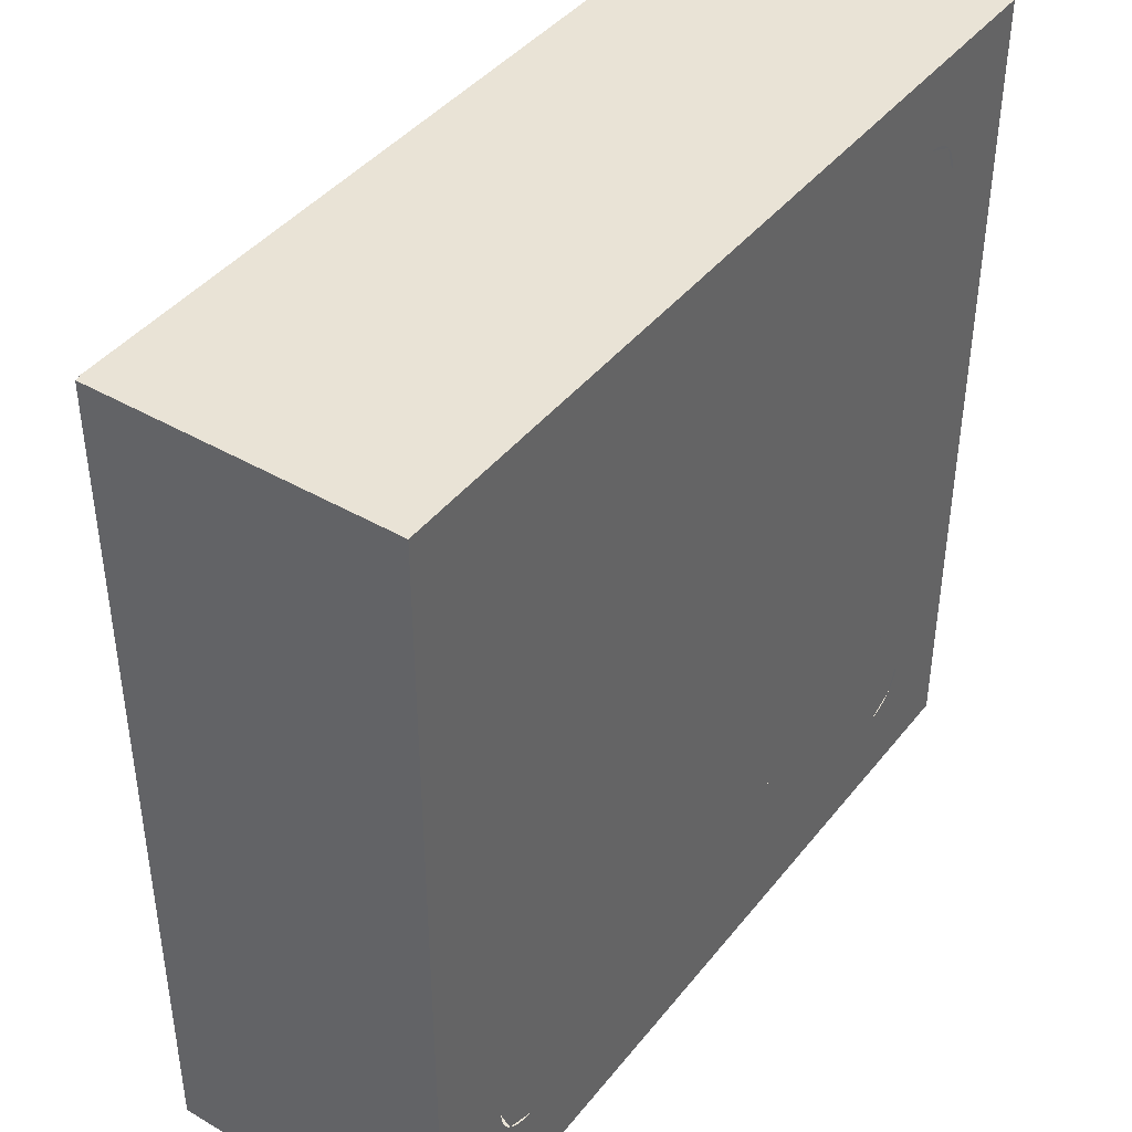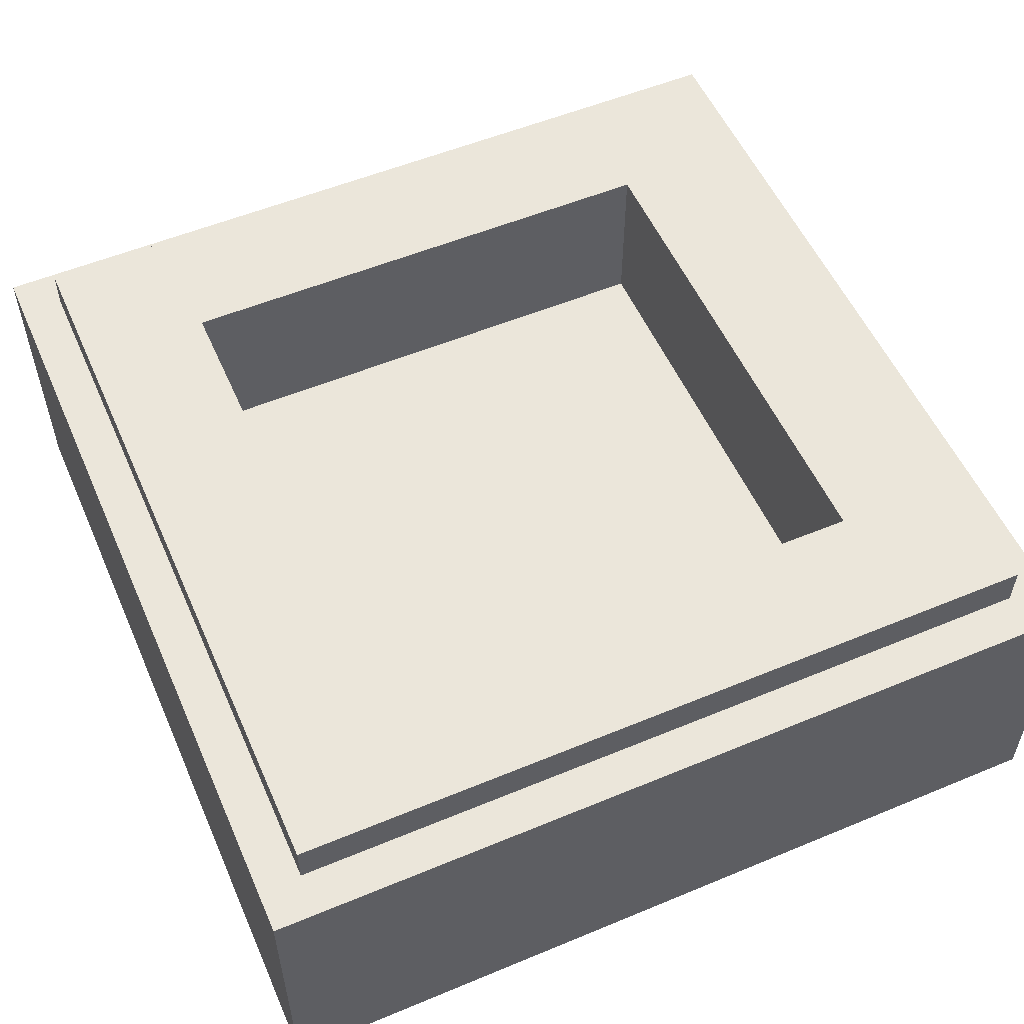
<metadata>
{"format":"obj","ext":"obj","renderer":"f3d","projection":"perspective","resolution":1024,"background":"white","views":[{"elev":42.0,"azim":-55.0,"up":"+Z"},{"elev":54.8,"azim":-113.7,"up":"+Y"}]}
</metadata>
<code>
v -0.5 0.35 0.5
v -0.5 0 0.5
v 0.5 0 0.5
v 0.5 0.35 0.5
v -0.5 0.35 -0.5
v -0.5 0 -0.5
v -0.5 0 0.5
v -0.5 0.35 0.5
v 0.5 0.35 -0.5
v 0.5 0 -0.5
v -0.5 0 -0.5
v -0.5 0.35 -0.5
v 0.5 0.35 0.5
v 0.5 0 0.5
v 0.5 0 -0.5
v 0.5 0.35 -0.5
v -0.3 0.2 0.3
v 0.3 0.2 0.3
v 0.3 0.2 -0.3
v -0.3 0.2 -0.3
v -0.3 0.2 0.3
v -0.3 0.4 0.3
v 0.3 0.4 0.3
v 0.3 0.2 0.3
v -0.3 0.2 -0.3
v -0.3 0.4 -0.3
v -0.3 0.4 0.3
v -0.3 0.2 0.3
v 0.3 0.2 -0.3
v 0.3 0.4 -0.3
v -0.3 0.4 -0.3
v -0.3 0.2 -0.3
v 0.3 0.2 0.3
v 0.3 0.4 0.3
v 0.3 0.4 -0.3
v 0.3 0.2 -0.3
v -0.45 0.4 0.45
v -0.45 0.35 0.45
v 0.45 0.35 0.45
v 0.45 0.4 0.45
v -0.45 0.4 -0.45
v -0.45 0.35 -0.45
v -0.45 0.35 0.45
v -0.45 0.4 0.45
v 0.45 0.4 -0.45
v 0.45 0.35 -0.45
v -0.45 0.35 -0.45
v -0.45 0.4 -0.45
v 0.45 0.4 0.45
v 0.45 0.35 0.45
v 0.45 0.35 -0.45
v 0.45 0.4 -0.45
v 0.45 0.4 0.45
v 0.3 0.4 0.3
v -0.3 0.4 0.3
v -0.45 0.4 0.45
v -0.45 0.4 0.45
v -0.3 0.4 0.3
v -0.3 0.4 -0.3
v -0.45 0.4 -0.45
v -0.45 0.4 -0.45
v -0.3 0.4 -0.3
v 0.3 0.4 -0.3
v 0.45 0.4 -0.45
v 0.45 0.4 -0.45
v 0.3 0.4 -0.3
v 0.3 0.4 0.3
v 0.45 0.4 0.45
v 0.5 0.35 0.5
v 0.45 0.35 0.45
v -0.45 0.35 0.45
v -0.5 0.35 0.5
v -0.5 0.35 0.5
v -0.45 0.35 0.45
v -0.45 0.35 -0.45
v -0.5 0.35 -0.5
v -0.5 0.35 -0.5
v -0.45 0.35 -0.45
v 0.45 0.35 -0.45
v 0.5 0.35 -0.5
v 0.5 0.35 -0.5
v 0.45 0.35 -0.45
v 0.45 0.35 0.45
v 0.5 0.35 0.5
v -0.35 0 0.4
v 0.35 0 0.4
v 0.35 0 0.45
v -0.35 0 0.45
v -0.35 0 0.35
v 0.35 0 0.35
v 0.35 0 0.4
v -0.35 0 0.4
v -0.35 0 -0.35
v -0.35 0 0.35
v -0.4 0 0.35
v -0.4 0 -0.35
v 0.35 0 -0.35
v -0.35 0 -0.35
v -0.35 0 -0.4
v 0.35 0 -0.4
v 0.35 0 0.35
v 0.35 0 -0.35
v 0.4 0 -0.35
v 0.4 0 0.35
v -0.3 0 0.3
v 0.3 0 0.3
v 0.3 0 0.35
v -0.3 0 0.35
v -0.025 0 0.3
v -0.025 0 0.06035
v 0.025 0 0.06035
v 0.025 0 0.3
v 0.025 0 -0.06035
v 0.025 0 0.06035
v -0.025 0 0.06035
v -0.025 0 -0.06035
v 0.06035 0 -0.025
v 0.06035 0 0.025
v 0.025 0 0.06035
v 0.025 0 -0.06035
v -0.06035 0 0.025
v -0.06035 0 -0.025
v -0.025 0 -0.06035
v -0.025 0 0.06035
v -0.3 0 0.2646
v -0.06035 0 0.025
v -0.025 0 0.06035
v -0.2646 0 0.3
v -0.1513 0 0.3
v -0.08445 0 0.1386
v -0.03825 0 0.1577
v -0.0972 0 0.3
v 0.0972 0 0.3
v 0.03825 0 0.1577
v 0.08445 0 0.1386
v 0.1513 0 0.3
v -0.3 0 -0.025
v -0.06035 0 -0.025
v -0.06035 0 0.025
v -0.3 0 0.025
v -0.2646 0 -0.3
v -0.025 0 -0.06035
v -0.06035 0 -0.025
v -0.3 0 -0.2646
v -0.3 0 -0.1513
v -0.1386 0 -0.08445
v -0.1577 0 -0.03825
v -0.3 0 -0.0972
v -0.3 0 0.0972
v -0.1577 0 0.03825
v -0.1386 0 0.08445
v -0.3 0 0.1513
v 0.025 0 -0.3
v 0.025 0 -0.06035
v -0.025 0 -0.06035
v -0.025 0 -0.3
v 0.3 0 -0.2646
v 0.06035 0 -0.025
v 0.025 0 -0.06035
v 0.2646 0 -0.3
v 0.1513 0 -0.3
v 0.08445 0 -0.1386
v 0.03825 0 -0.1577
v 0.0972 0 -0.3
v -0.0972 0 -0.3
v -0.03825 0 -0.1577
v -0.08445 0 -0.1386
v -0.1513 0 -0.3
v 0.3 0 0.025
v 0.06035 0 0.025
v 0.06035 0 -0.025
v 0.3 0 -0.025
v 0.2646 0 0.3
v 0.025 0 0.06035
v 0.06035 0 0.025
v 0.3 0 0.2646
v 0.3 0 0.1513
v 0.1386 0 0.08445
v 0.1577 0 0.03825
v 0.3 0 0.0972
v 0.3 0 -0.0972
v 0.1577 0 -0.03825
v 0.1386 0 -0.08445
v 0.3 0 -0.1513
v -0.3 0 0.2646
v -0.2646 0 0.3
v -0.3 0 0.3
v -0.2646 0 -0.3
v -0.3 0 -0.2646
v -0.3 0 -0.3
v 0.3 0 -0.2646
v 0.2646 0 -0.3
v 0.3 0 -0.3
v 0.2646 0 0.3
v 0.3 0 0.2646
v 0.3 0 0.3
v -0.3 0 -0.3
v -0.3 0 0.3
v -0.35 0 0.3
v -0.35 0 -0.3
v 0.3 0 -0.3
v -0.3 0 -0.3
v -0.3 0 -0.35
v 0.3 0 -0.35
v 0.3 0 0.3
v 0.3 0 -0.3
v 0.35 0 -0.3
v 0.35 0 0.3
v -0.4 0 -0.35
v -0.4 0 0.35
v -0.45 0 0.35
v -0.45 0 -0.35
v 0.35 0 -0.4
v -0.35 0 -0.4
v -0.35 0 -0.45
v 0.35 0 -0.45
v 0.4 0 0.35
v 0.4 0 -0.35
v 0.45 0 -0.35
v 0.45 0 0.35
v 0.45 0 0.35
v 0.4491 0 0.363
v 0.3996 0 0.3565
v 0.4 0 0.35
v 0.4491 0 0.363
v 0.4466 0 0.3759
v 0.3983 0 0.3629
v 0.3996 0 0.3565
v 0.4466 0 0.3759
v 0.4424 0 0.3883
v 0.3962 0 0.3691
v 0.3983 0 0.3629
v 0.4424 0 0.3883
v 0.4366 0 0.4
v 0.3933 0 0.375
v 0.3962 0 0.3691
v 0.4366 0 0.4
v 0.4293 0 0.4109
v 0.3897 0 0.3804
v 0.3933 0 0.375
v 0.4293 0 0.4109
v 0.4207 0 0.4207
v 0.3854 0 0.3854
v 0.3897 0 0.3804
v 0.4207 0 0.4207
v 0.4109 0 0.4293
v 0.3804 0 0.3897
v 0.3854 0 0.3854
v 0.4109 0 0.4293
v 0.4 0 0.4366
v 0.375 0 0.3933
v 0.3804 0 0.3897
v 0.4 0 0.4366
v 0.3883 0 0.4424
v 0.3691 0 0.3962
v 0.375 0 0.3933
v 0.3883 0 0.4424
v 0.3759 0 0.4466
v 0.3629 0 0.3983
v 0.3691 0 0.3962
v 0.3759 0 0.4466
v 0.363 0 0.4491
v 0.3565 0 0.3996
v 0.3629 0 0.3983
v 0.363 0 0.4491
v 0.35 0 0.45
v 0.35 0 0.4
v 0.3565 0 0.3996
v -0.35 0 0.45
v -0.363 0 0.4491
v -0.3565 0 0.3996
v -0.35 0 0.4
v -0.363 0 0.4491
v -0.3759 0 0.4466
v -0.3629 0 0.3983
v -0.3565 0 0.3996
v -0.3759 0 0.4466
v -0.3883 0 0.4424
v -0.3691 0 0.3962
v -0.3629 0 0.3983
v -0.3883 0 0.4424
v -0.4 0 0.4366
v -0.375 0 0.3933
v -0.3691 0 0.3962
v -0.4 0 0.4366
v -0.4109 0 0.4293
v -0.3804 0 0.3897
v -0.375 0 0.3933
v -0.4109 0 0.4293
v -0.4207 0 0.4207
v -0.3854 0 0.3854
v -0.3804 0 0.3897
v -0.4207 0 0.4207
v -0.4293 0 0.4109
v -0.3897 0 0.3804
v -0.3854 0 0.3854
v -0.4293 0 0.4109
v -0.4366 0 0.4
v -0.3933 0 0.375
v -0.3897 0 0.3804
v -0.4366 0 0.4
v -0.4424 0 0.3883
v -0.3962 0 0.3691
v -0.3933 0 0.375
v -0.4424 0 0.3883
v -0.4466 0 0.3759
v -0.3983 0 0.3629
v -0.3962 0 0.3691
v -0.4466 0 0.3759
v -0.4491 0 0.363
v -0.3996 0 0.3565
v -0.3983 0 0.3629
v -0.4491 0 0.363
v -0.45 0 0.35
v -0.4 0 0.35
v -0.3996 0 0.3565
v -0.45 0 -0.35
v -0.4491 0 -0.363
v -0.3996 0 -0.3565
v -0.4 0 -0.35
v -0.4491 0 -0.363
v -0.4466 0 -0.3759
v -0.3983 0 -0.3629
v -0.3996 0 -0.3565
v -0.4466 0 -0.3759
v -0.4424 0 -0.3883
v -0.3962 0 -0.3691
v -0.3983 0 -0.3629
v -0.4424 0 -0.3883
v -0.4366 0 -0.4
v -0.3933 0 -0.375
v -0.3962 0 -0.3691
v -0.4366 0 -0.4
v -0.4293 0 -0.4109
v -0.3897 0 -0.3804
v -0.3933 0 -0.375
v -0.4293 0 -0.4109
v -0.4207 0 -0.4207
v -0.3854 0 -0.3854
v -0.3897 0 -0.3804
v -0.4207 0 -0.4207
v -0.4109 0 -0.4293
v -0.3804 0 -0.3897
v -0.3854 0 -0.3854
v -0.4109 0 -0.4293
v -0.4 0 -0.4366
v -0.375 0 -0.3933
v -0.3804 0 -0.3897
v -0.4 0 -0.4366
v -0.3883 0 -0.4424
v -0.3691 0 -0.3962
v -0.375 0 -0.3933
v -0.3883 0 -0.4424
v -0.3759 0 -0.4466
v -0.3629 0 -0.3983
v -0.3691 0 -0.3962
v -0.3759 0 -0.4466
v -0.363 0 -0.4491
v -0.3565 0 -0.3996
v -0.3629 0 -0.3983
v -0.363 0 -0.4491
v -0.35 0 -0.45
v -0.35 0 -0.4
v -0.3565 0 -0.3996
v 0.35 0 -0.45
v 0.363 0 -0.4491
v 0.3565 0 -0.3996
v 0.35 0 -0.4
v 0.363 0 -0.4491
v 0.3759 0 -0.4466
v 0.3629 0 -0.3983
v 0.3565 0 -0.3996
v 0.3759 0 -0.4466
v 0.3883 0 -0.4424
v 0.3691 0 -0.3962
v 0.3629 0 -0.3983
v 0.3883 0 -0.4424
v 0.4 0 -0.4366
v 0.375 0 -0.3933
v 0.3691 0 -0.3962
v 0.4 0 -0.4366
v 0.4109 0 -0.4293
v 0.3804 0 -0.3897
v 0.375 0 -0.3933
v 0.4109 0 -0.4293
v 0.4207 0 -0.4207
v 0.3854 0 -0.3854
v 0.3804 0 -0.3897
v 0.4207 0 -0.4207
v 0.4293 0 -0.4109
v 0.3897 0 -0.3804
v 0.3854 0 -0.3854
v 0.4293 0 -0.4109
v 0.4366 0 -0.4
v 0.3933 0 -0.375
v 0.3897 0 -0.3804
v 0.4366 0 -0.4
v 0.4424 0 -0.3883
v 0.3962 0 -0.3691
v 0.3933 0 -0.375
v 0.4424 0 -0.3883
v 0.4466 0 -0.3759
v 0.3983 0 -0.3629
v 0.3962 0 -0.3691
v 0.4466 0 -0.3759
v 0.4491 0 -0.363
v 0.3996 0 -0.3565
v 0.3983 0 -0.3629
v 0.4491 0 -0.363
v 0.45 0 -0.35
v 0.4 0 -0.35
v 0.3996 0 -0.3565
v -0.5 0 0.5
v -0.45 0 0.45
v 0.45 0 0.45
v 0.5 0 0.5
v -0.5 0 -0.5
v -0.45 0 -0.45
v -0.45 0 0.45
v -0.5 0 0.5
v 0.5 0 -0.5
v 0.45 0 -0.45
v -0.45 0 -0.45
v -0.5 0 -0.5
v 0.5 0 0.5
v 0.45 0 0.45
v 0.45 0 -0.45
v 0.5 0 -0.5
v -0.45 0 0.45
v -0.4207 0 0.4207
v -0.45 0 0.35
v -0.45 0 0.45
v -0.35 0 0.45
v -0.4207 0 0.4207
v 0.45 0 0.45
v 0.4207 0 0.4207
v 0.35 0 0.45
v 0.45 0 0.45
v 0.45 0 0.35
v 0.4207 0 0.4207
v 0.35 0 0.35
v 0.3354 0 0.3354
v 0.3 0 0.35
v 0.35 0 0.35
v 0.35 0 0.3
v 0.3354 0 0.3354
v -0.35 0 0.35
v -0.3354 0 0.3354
v -0.35 0 0.3
v -0.35 0 0.35
v -0.3 0 0.35
v -0.3354 0 0.3354
v -0.35 0 -0.35
v -0.3354 0 -0.3354
v -0.3 0 -0.35
v -0.35 0 -0.35
v -0.35 0 -0.3
v -0.3354 0 -0.3354
v 0.35 0 -0.35
v 0.3354 0 -0.3354
v 0.35 0 -0.3
v 0.35 0 -0.35
v 0.3 0 -0.35
v 0.3354 0 -0.3354
v 0.45 0 -0.45
v 0.4207 0 -0.4207
v 0.45 0 -0.35
v 0.45 0 -0.45
v 0.35 0 -0.45
v 0.4207 0 -0.4207
v -0.45 0 -0.45
v -0.4207 0 -0.4207
v -0.35 0 -0.45
v -0.45 0 -0.45
v -0.45 0 -0.35
v -0.4207 0 -0.4207
v 0.35 0 0.35
v 0.4 0 0.35
v 0.3854 0 0.3854
v 0.35 0 0.35
v 0.3854 0 0.3854
v 0.35 0 0.4
v 0.3 0 0.3
v 0.35 0 0.3
v 0.3354 0 0.3354
v 0.3 0 0.3
v 0.3354 0 0.3354
v 0.3 0 0.35
v -0.3 0 0.3
v -0.3 0 0.35
v -0.3354 0 0.3354
v -0.3 0 0.3
v -0.3354 0 0.3354
v -0.35 0 0.3
v -0.3 0 -0.3
v -0.35 0 -0.3
v -0.3354 0 -0.3354
v -0.3 0 -0.3
v -0.3354 0 -0.3354
v -0.3 0 -0.35
v 0.3 0 -0.3
v 0.3 0 -0.35
v 0.3354 0 -0.3354
v 0.3 0 -0.3
v 0.3354 0 -0.3354
v 0.35 0 -0.3
v -0.35 0 0.35
v -0.35 0 0.4
v -0.3854 0 0.3854
v -0.35 0 0.35
v -0.3854 0 0.3854
v -0.4 0 0.35
v -0.35 0 -0.35
v -0.4 0 -0.35
v -0.3854 0 -0.3854
v -0.35 0 -0.35
v -0.3854 0 -0.3854
v -0.35 0 -0.4
v 0.35 0 -0.35
v 0.35 0 -0.4
v 0.3854 0 -0.3854
v 0.35 0 -0.35
v 0.3854 0 -0.3854
v 0.4 0 -0.35
v 0.0972 0 0.3
v 0.025 0 0.3
v 0.03825 0 0.1577
v 0.03825 0 0.1577
v 0.025 0 0.3
v 0.025 0 0.06035
v 0.025 0 0.06035
v 0.08445 0 0.1386
v 0.03825 0 0.1577
v 0.2646 0 0.3
v 0.08445 0 0.1386
v 0.025 0 0.06035
v 0.1513 0 0.3
v 0.08445 0 0.1386
v 0.2646 0 0.3
v -0.03825 0 0.1577
v -0.025 0 0.3
v -0.0972 0 0.3
v -0.025 0 0.06035
v -0.025 0 0.3
v -0.03825 0 0.1577
v -0.03825 0 0.1577
v -0.08445 0 0.1386
v -0.025 0 0.06035
v -0.025 0 0.06035
v -0.08445 0 0.1386
v -0.2646 0 0.3
v -0.2646 0 0.3
v -0.08445 0 0.1386
v -0.1513 0 0.3
v -0.3 0 0.0972
v -0.3 0 0.025
v -0.1577 0 0.03825
v -0.1577 0 0.03825
v -0.3 0 0.025
v -0.06035 0 0.025
v -0.06035 0 0.025
v -0.1386 0 0.08445
v -0.1577 0 0.03825
v -0.3 0 0.2646
v -0.1386 0 0.08445
v -0.06035 0 0.025
v -0.3 0 0.1513
v -0.1386 0 0.08445
v -0.3 0 0.2646
v -0.1577 0 -0.03825
v -0.3 0 -0.025
v -0.3 0 -0.0972
v -0.06035 0 -0.025
v -0.3 0 -0.025
v -0.1577 0 -0.03825
v -0.1577 0 -0.03825
v -0.1386 0 -0.08445
v -0.06035 0 -0.025
v -0.06035 0 -0.025
v -0.1386 0 -0.08445
v -0.3 0 -0.2646
v -0.3 0 -0.2646
v -0.1386 0 -0.08445
v -0.3 0 -0.1513
v -0.0972 0 -0.3
v -0.025 0 -0.3
v -0.03825 0 -0.1577
v -0.03825 0 -0.1577
v -0.025 0 -0.3
v -0.025 0 -0.06035
v -0.025 0 -0.06035
v -0.08445 0 -0.1386
v -0.03825 0 -0.1577
v -0.2646 0 -0.3
v -0.08445 0 -0.1386
v -0.025 0 -0.06035
v -0.1513 0 -0.3
v -0.08445 0 -0.1386
v -0.2646 0 -0.3
v 0.03825 0 -0.1577
v 0.025 0 -0.3
v 0.0972 0 -0.3
v 0.025 0 -0.06035
v 0.025 0 -0.3
v 0.03825 0 -0.1577
v 0.03825 0 -0.1577
v 0.08445 0 -0.1386
v 0.025 0 -0.06035
v 0.025 0 -0.06035
v 0.08445 0 -0.1386
v 0.2646 0 -0.3
v 0.2646 0 -0.3
v 0.08445 0 -0.1386
v 0.1513 0 -0.3
v 0.3 0 -0.0972
v 0.3 0 -0.025
v 0.1577 0 -0.03825
v 0.1577 0 -0.03825
v 0.3 0 -0.025
v 0.06035 0 -0.025
v 0.06035 0 -0.025
v 0.1386 0 -0.08445
v 0.1577 0 -0.03825
v 0.3 0 -0.2646
v 0.1386 0 -0.08445
v 0.06035 0 -0.025
v 0.3 0 -0.1513
v 0.1386 0 -0.08445
v 0.3 0 -0.2646
v 0.1577 0 0.03825
v 0.3 0 0.025
v 0.3 0 0.0972
v 0.06035 0 0.025
v 0.3 0 0.025
v 0.1577 0 0.03825
v 0.1577 0 0.03825
v 0.1386 0 0.08445
v 0.06035 0 0.025
v 0.06035 0 0.025
v 0.1386 0 0.08445
v 0.3 0 0.2646
v 0.3 0 0.2646
v 0.1386 0 0.08445
v 0.3 0 0.1513
g mesh1788919
f 1 2 3
f 3 4 1
f 5 6 7
f 7 8 5
f 9 10 11
f 11 12 9
f 13 14 15
f 15 16 13
g mesh1788921
f 17 18 19
f 19 20 17
f 21 22 23
f 23 24 21
f 25 26 27
f 27 28 25
f 29 30 31
f 31 32 29
f 33 34 35
f 35 36 33
g mesh1788923
f 37 38 39
f 39 40 37
f 41 42 43
f 43 44 41
f 45 46 47
f 47 48 45
f 49 50 51
f 51 52 49
g mesh1788925
f 53 54 55
f 55 56 53
f 57 58 59
f 59 60 57
f 61 62 63
f 63 64 61
f 65 66 67
f 67 68 65
g mesh1788926
f 69 70 71
f 71 72 69
f 73 74 75
f 75 76 73
f 77 78 79
f 79 80 77
f 81 82 83
f 83 84 81
f 85 86 87
f 87 88 85
f 89 90 91
f 91 92 89
f 93 94 95
f 95 96 93
f 97 98 99
f 99 100 97
f 101 102 103
f 103 104 101
f 105 106 107
f 107 108 105
f 109 110 111
f 111 112 109
f 113 114 115
f 115 116 113
f 117 118 119
f 119 120 117
f 121 122 123
f 123 124 121
f 125 126 127
f 127 128 125
f 129 130 131
f 131 132 129
f 133 134 135
f 135 136 133
f 137 138 139
f 139 140 137
f 141 142 143
f 143 144 141
f 145 146 147
f 147 148 145
f 149 150 151
f 151 152 149
f 153 154 155
f 155 156 153
f 157 158 159
f 159 160 157
f 161 162 163
f 163 164 161
f 165 166 167
f 167 168 165
f 169 170 171
f 171 172 169
f 173 174 175
f 175 176 173
f 177 178 179
f 179 180 177
f 181 182 183
f 183 184 181
f 185 186 187
f 188 189 190
f 191 192 193
f 194 195 196
f 197 198 199
f 199 200 197
f 201 202 203
f 203 204 201
f 205 206 207
f 207 208 205
f 209 210 211
f 211 212 209
f 213 214 215
f 215 216 213
f 217 218 219
f 219 220 217
g mesh1788928
f 221 222 223
f 223 224 221
f 225 226 227
f 227 228 225
f 229 230 231
f 231 232 229
f 233 234 235
f 235 236 233
f 237 238 239
f 239 240 237
f 241 242 243
f 243 244 241
f 245 246 247
f 247 248 245
f 249 250 251
f 251 252 249
f 253 254 255
f 255 256 253
f 257 258 259
f 259 260 257
f 261 262 263
f 263 264 261
f 265 266 267
f 267 268 265
g mesh1788930
f 269 270 271
f 271 272 269
f 273 274 275
f 275 276 273
f 277 278 279
f 279 280 277
f 281 282 283
f 283 284 281
f 285 286 287
f 287 288 285
f 289 290 291
f 291 292 289
f 293 294 295
f 295 296 293
f 297 298 299
f 299 300 297
f 301 302 303
f 303 304 301
f 305 306 307
f 307 308 305
f 309 310 311
f 311 312 309
f 313 314 315
f 315 316 313
g mesh1788932
f 317 318 319
f 319 320 317
f 321 322 323
f 323 324 321
f 325 326 327
f 327 328 325
f 329 330 331
f 331 332 329
f 333 334 335
f 335 336 333
f 337 338 339
f 339 340 337
f 341 342 343
f 343 344 341
f 345 346 347
f 347 348 345
f 349 350 351
f 351 352 349
f 353 354 355
f 355 356 353
f 357 358 359
f 359 360 357
f 361 362 363
f 363 364 361
g mesh1788934
f 365 366 367
f 367 368 365
f 369 370 371
f 371 372 369
f 373 374 375
f 375 376 373
f 377 378 379
f 379 380 377
f 381 382 383
f 383 384 381
f 385 386 387
f 387 388 385
f 389 390 391
f 391 392 389
f 393 394 395
f 395 396 393
f 397 398 399
f 399 400 397
f 401 402 403
f 403 404 401
f 405 406 407
f 407 408 405
f 409 410 411
f 411 412 409
f 413 414 415
f 415 416 413
f 417 418 419
f 419 420 417
f 421 422 423
f 423 424 421
f 425 426 427
f 427 428 425
g mesh1788936
f 429 431 430
f 432 434 433
g mesh1788938
f 435 437 436
f 438 440 439
g mesh1788940
f 441 443 442
f 444 446 445
g mesh1788942
f 447 449 448
f 450 452 451
g mesh1788944
f 453 455 454
f 456 458 457
g mesh1788946
f 459 461 460
f 462 464 463
g mesh1788948
f 465 467 466
f 468 470 469
g mesh1788950
f 471 473 472
f 474 476 475
g mesh1788952
f 477 478 479
f 480 481 482
g mesh1788954
f 483 484 485
f 486 487 488
g mesh1788956
f 489 490 491
f 492 493 494
g mesh1788958
f 495 496 497
f 498 499 500
g mesh1788960
f 501 502 503
f 504 505 506
g mesh1788962
f 507 508 509
f 510 511 512
g mesh1788964
f 513 514 515
f 516 517 518
g mesh1788966
f 519 520 521
f 522 523 524
f 525 526 527
f 528 529 530
f 531 532 533
f 534 535 536
f 537 538 539
f 540 541 542
f 543 544 545
f 546 547 548
f 549 550 551
f 552 553 554
f 555 556 557
f 558 559 560
f 561 562 563
f 564 565 566
f 567 568 569
f 570 571 572
f 573 574 575
f 576 577 578
f 579 580 581
f 582 583 584
f 585 586 587
f 588 589 590
f 591 592 593
f 594 595 596
f 597 598 599
f 600 601 602
f 603 604 605
f 606 607 608
f 609 610 611
f 612 613 614
f 615 616 617
f 618 619 620
f 621 622 623
f 624 625 626
f 627 628 629
f 630 631 632
f 633 634 635
f 636 637 638
f 639 640 641
f 642 643 644

</code>
